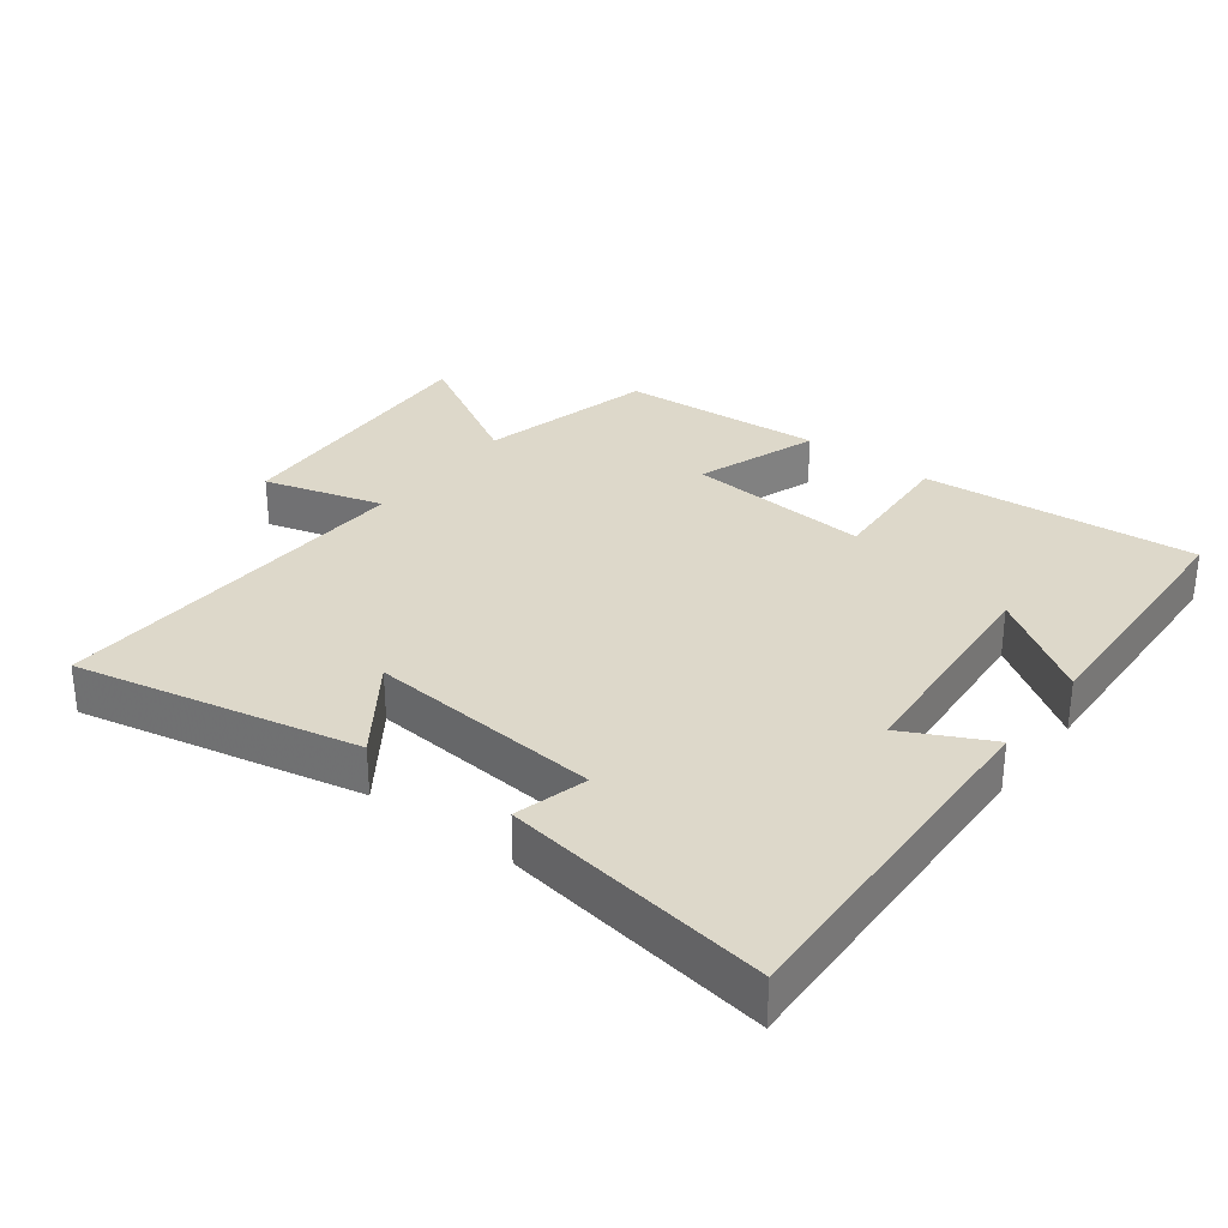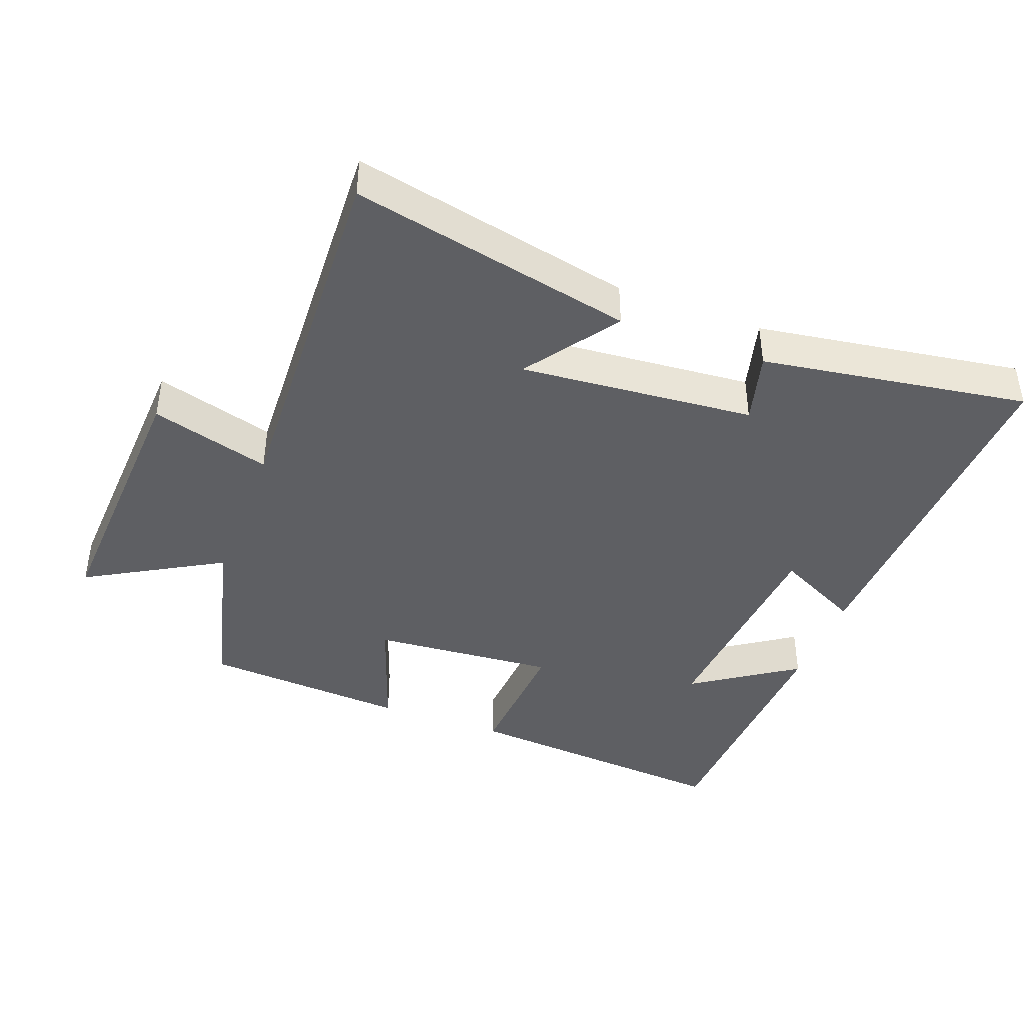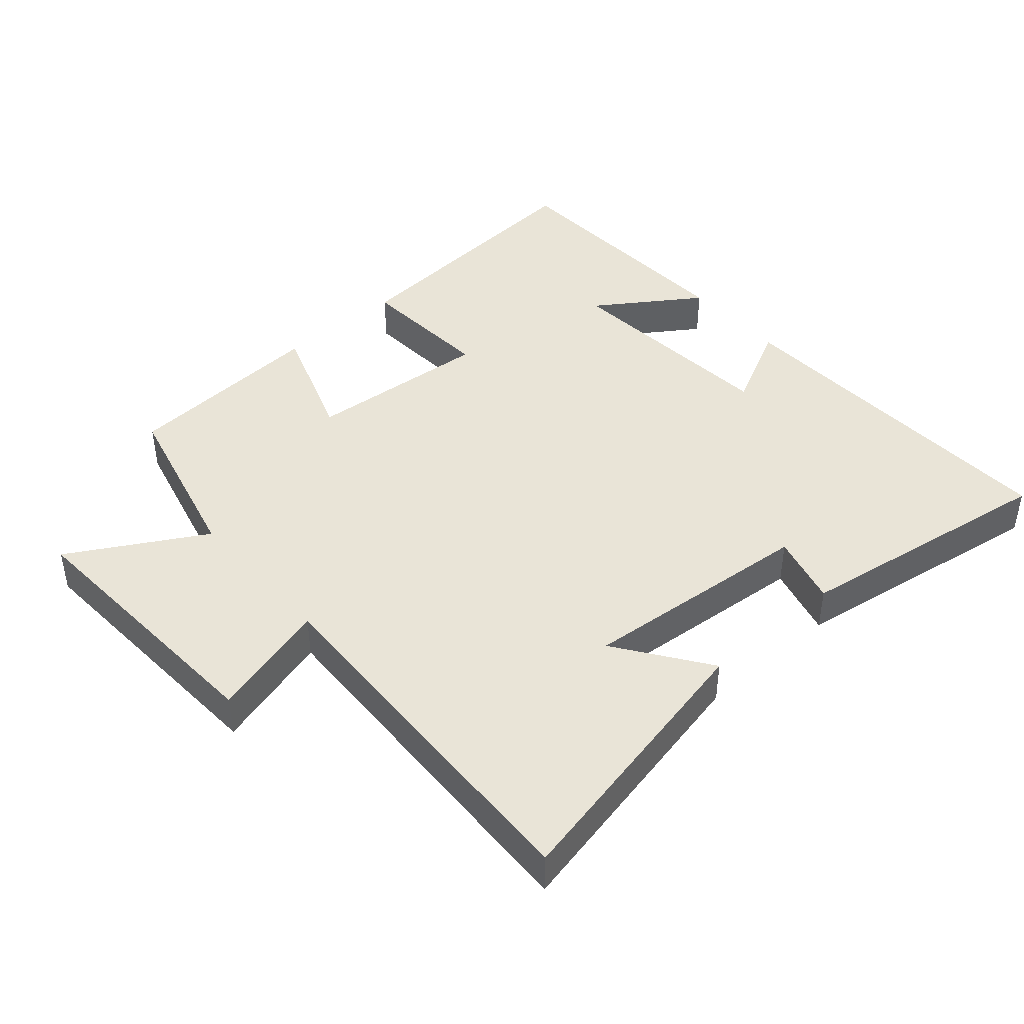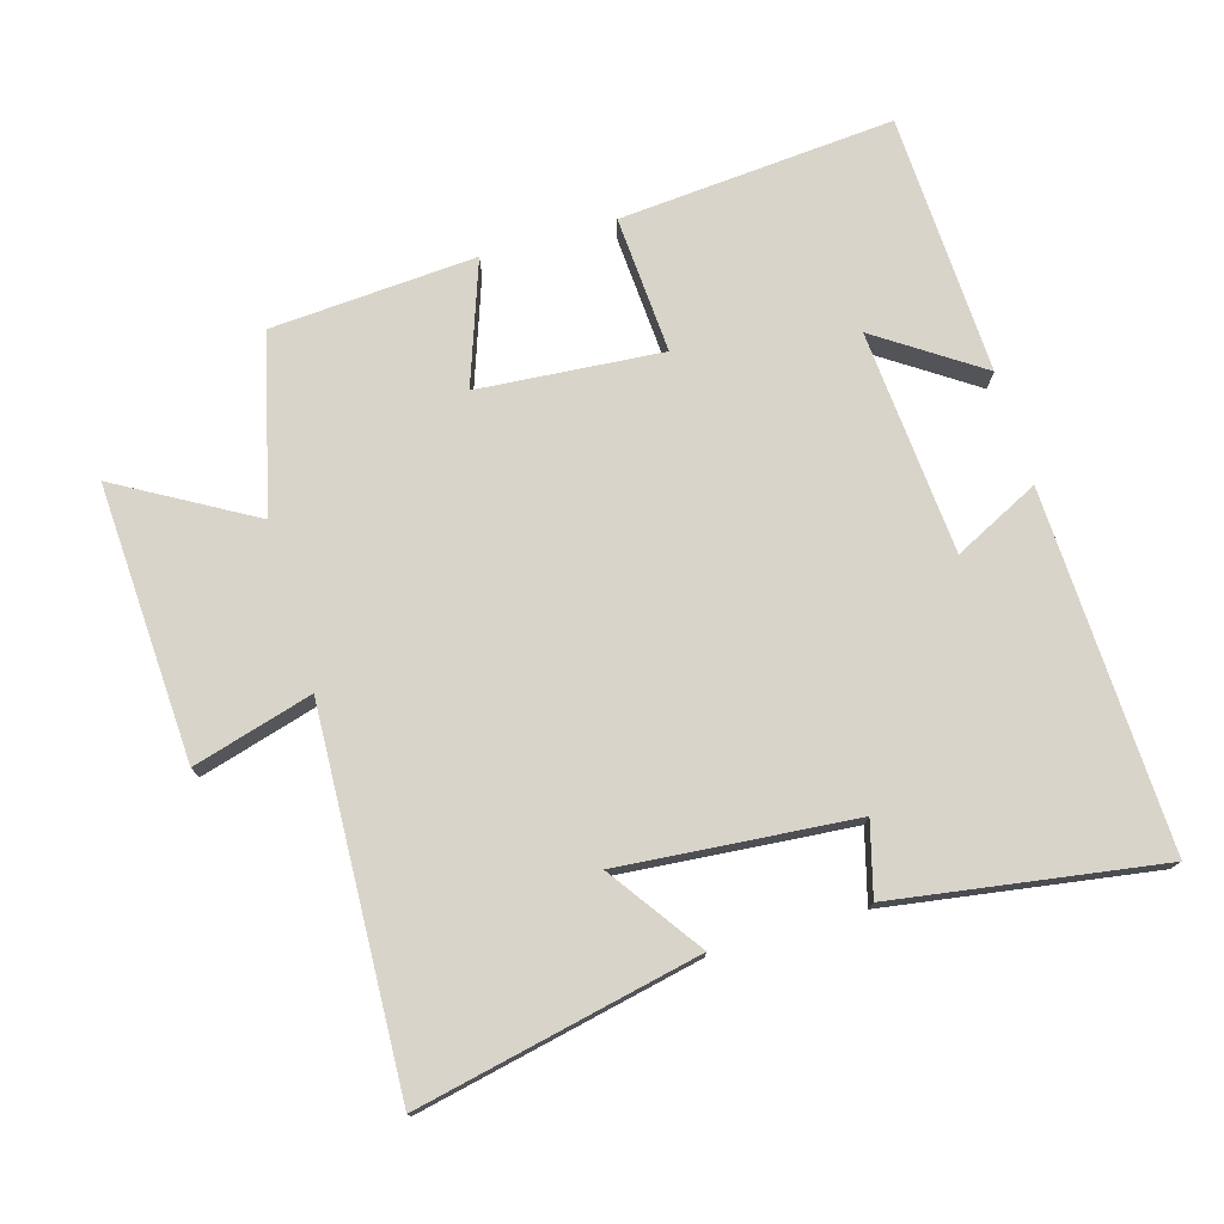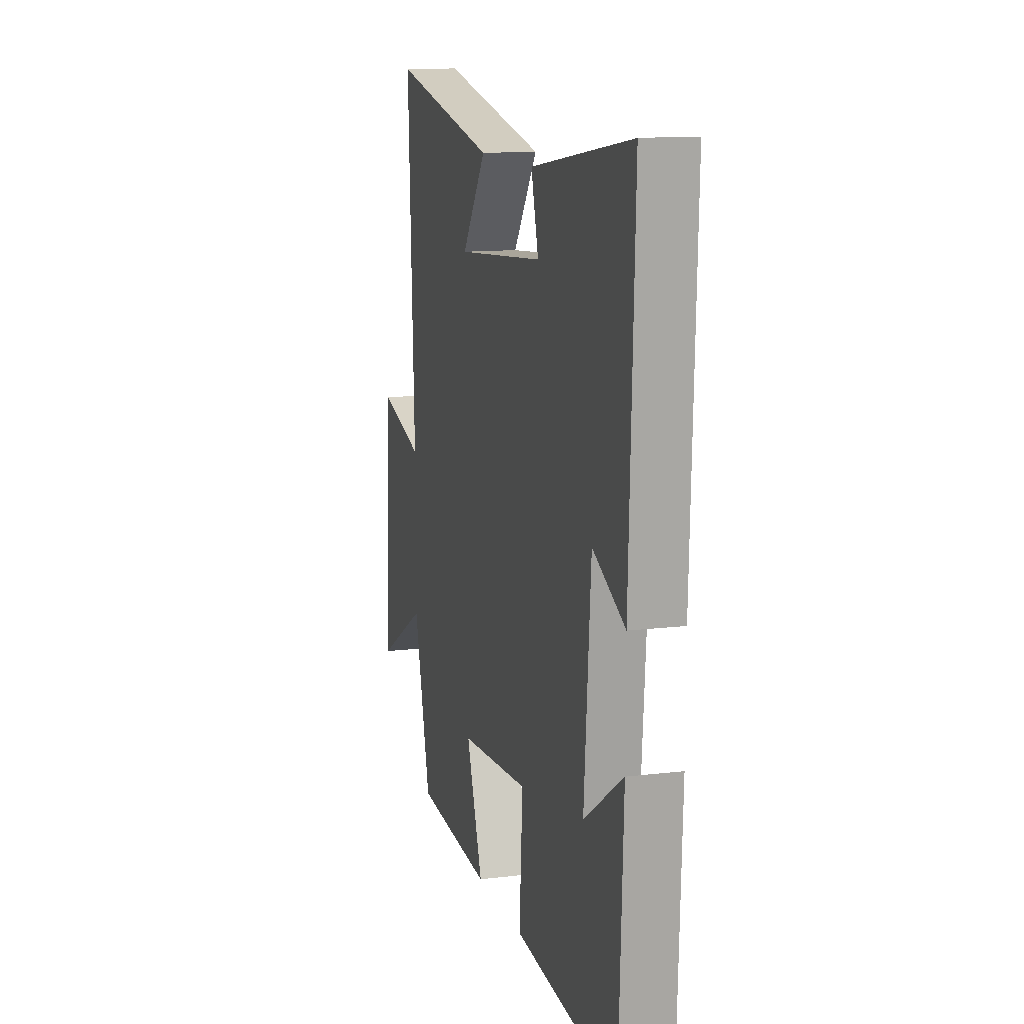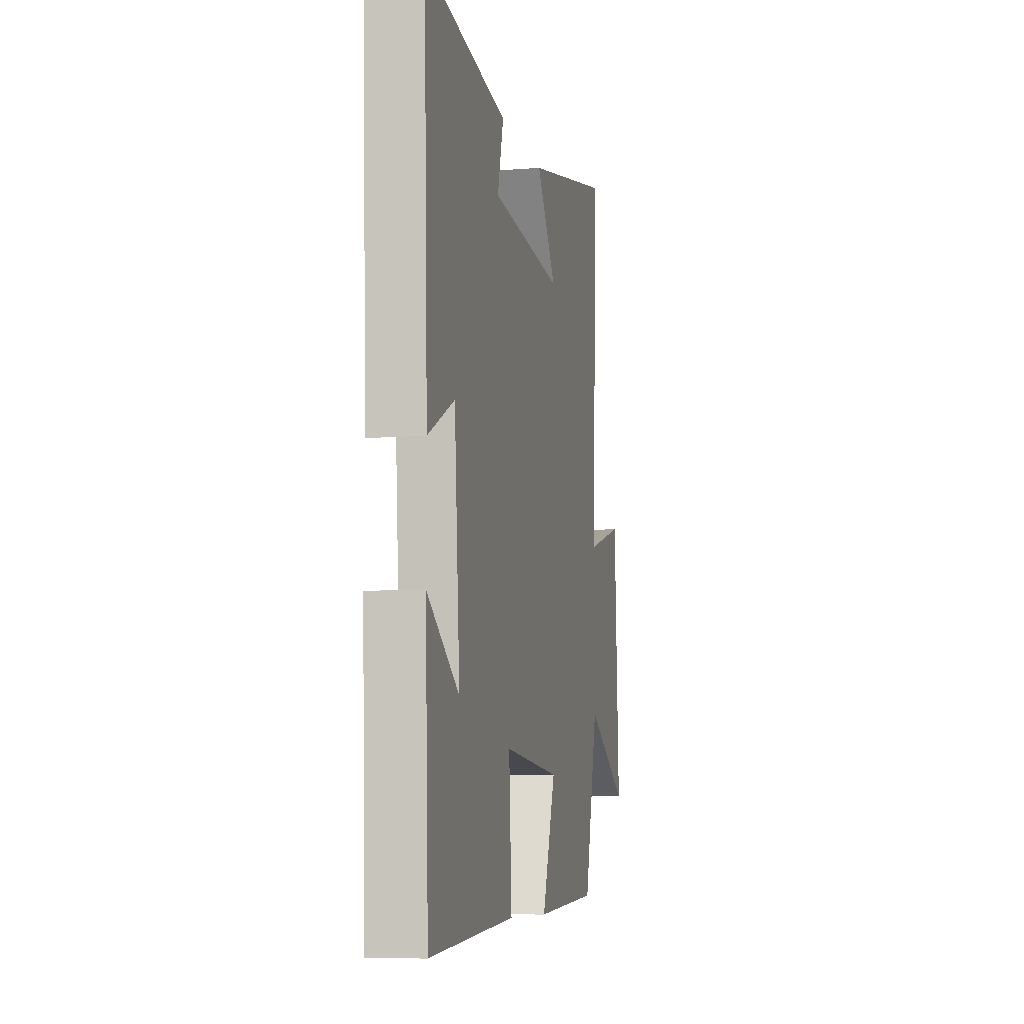
<metadata>
{"format":"obj","ext":"obj","renderer":"f3d","projection":"perspective","resolution":1024,"background":"white","views":[{"elev":31.0,"azim":37.3,"up":"+Y"},{"elev":-41.8,"azim":-20.6,"up":"+Y"},{"elev":43.4,"azim":-41.2,"up":"+Y"},{"elev":75.6,"azim":-16.3,"up":"+Y"},{"elev":12.8,"azim":74.4,"up":"+Z"},{"elev":-8.3,"azim":102.4,"up":"+Z"}]}
</metadata>
<code>
v 0.484 0.07 -0.534
v 0.071 0.07 -0.5
v 0.084 0.07 -0.294
v -0.192 0.07 -0.316
v -0.127 0.07 -0.5
v -0.434 0.07 -0.479
v -0.5 0.07 -0.216
v -0.701 0.07 -0.331
v -0.679 0.07 0.083
v -0.5 0.07 0.032
v -0.524 0.07 0.589
v -0.103 0.07 0.5
v -0.2 0.07 0.362
v 0.15 0.07 0.392
v 0.121 0.07 0.5
v 0.519 0.07 0.561
v 0.5 0.07 0.026
v 0.372 0.07 0.09
v 0.346 0.07 -0.246
v 0.5 0.07 -0.142
v 0.484 0 -0.534
v 0.071 0 -0.5
v 0.084 0 -0.294
v -0.192 0 -0.316
v -0.127 0 -0.5
v -0.434 0 -0.479
v -0.5 0 -0.216
v -0.701 0 -0.331
v -0.679 0 0.083
v -0.5 0 0.032
v -0.524 0 0.589
v -0.103 0 0.5
v -0.2 0 0.362
v 0.15 0 0.392
v 0.121 0 0.5
v 0.519 0 0.561
v 0.5 0 0.026
v 0.372 0 0.09
v 0.346 0 -0.246
v 0.5 0 -0.142
f 19 20 1 2
f 18 19 2 3
f 16 17 18
f 15 16 18
f 14 15 18
f 18 3 4
f 14 18 4
f 13 14 4
f 10 11 12 13
f 10 13 4
f 7 8 9 10
f 6 7 10
f 5 6 10
f 4 5 10
f 22 21 40 39
f 23 22 39 38
f 38 37 36
f 38 36 35
f 38 35 34
f 24 23 38
f 24 38 34
f 24 34 33
f 33 32 31 30
f 24 33 30
f 30 29 28 27
f 30 27 26
f 30 26 25
f 30 25 24
f 1 21 22 2
f 2 22 23 3
f 3 23 24 4
f 4 24 25 5
f 5 25 26 6
f 6 26 27 7
f 7 27 28 8
f 8 28 29 9
f 9 29 30 10
f 10 30 31 11
f 11 31 32 12
f 12 32 33 13
f 13 33 34 14
f 14 34 35 15
f 15 35 36 16
f 16 36 37 17
f 17 37 38 18
f 18 38 39 19
f 19 39 40 20
f 20 40 21 1

</code>
